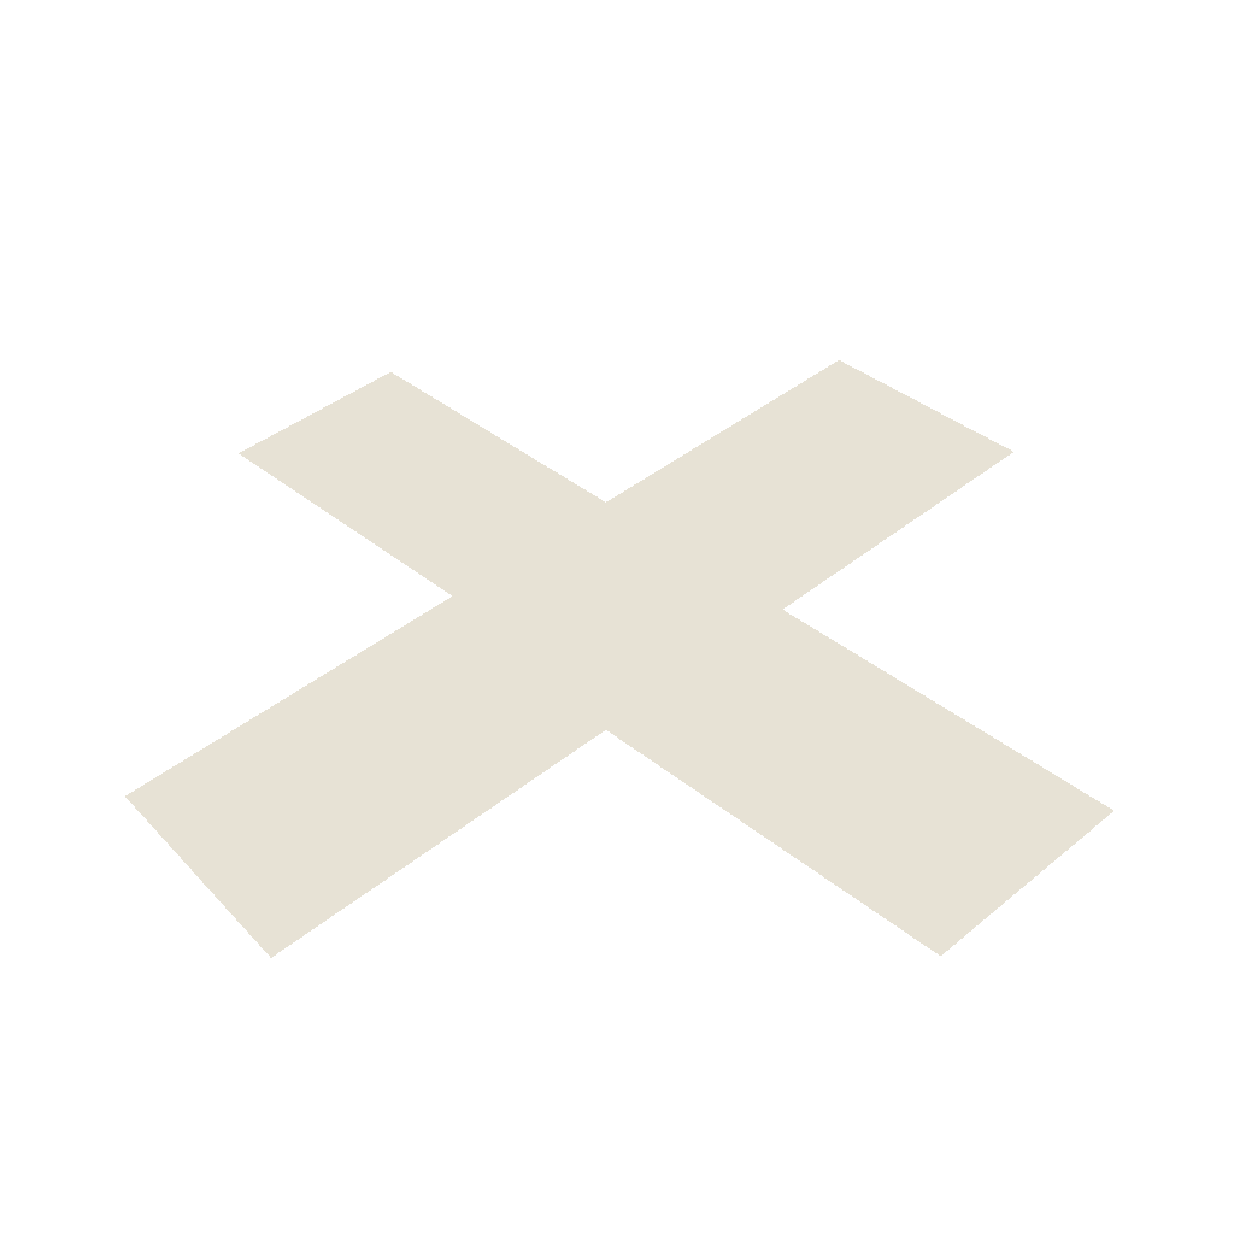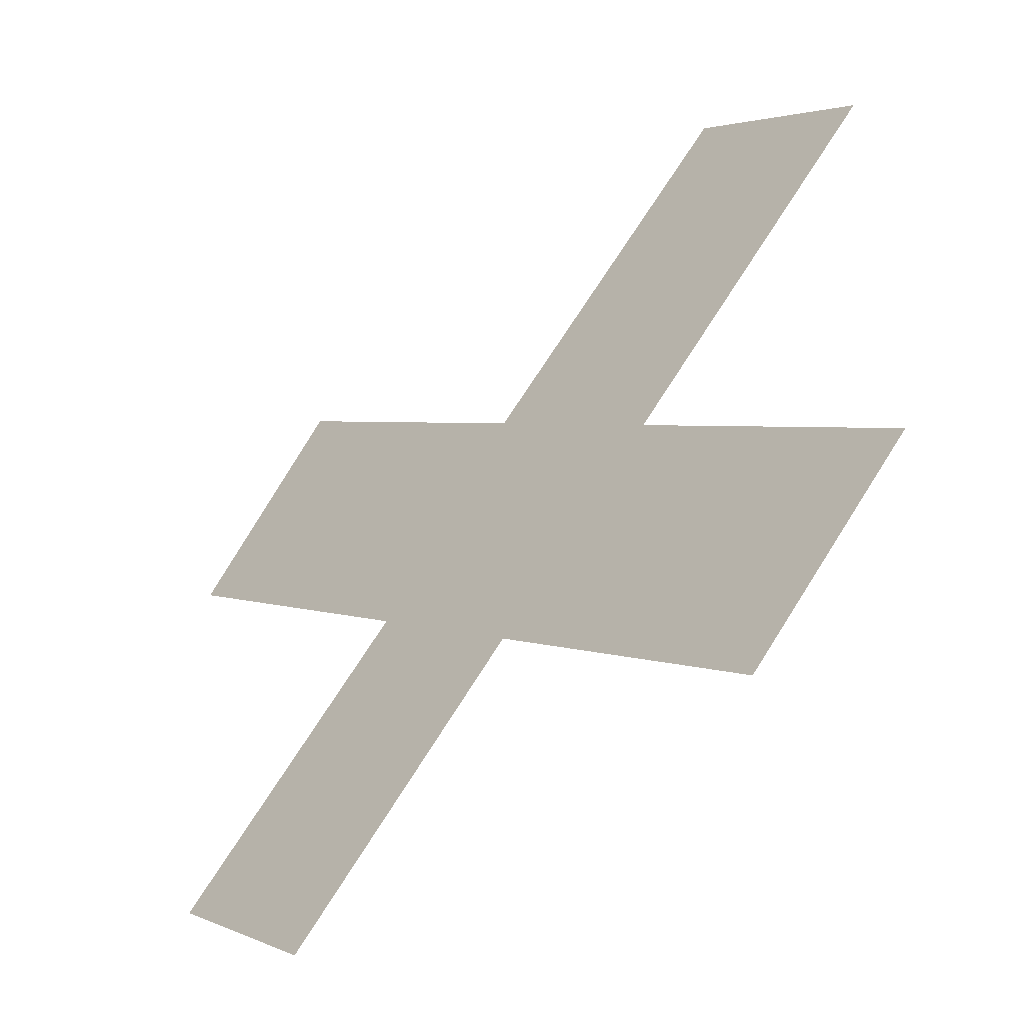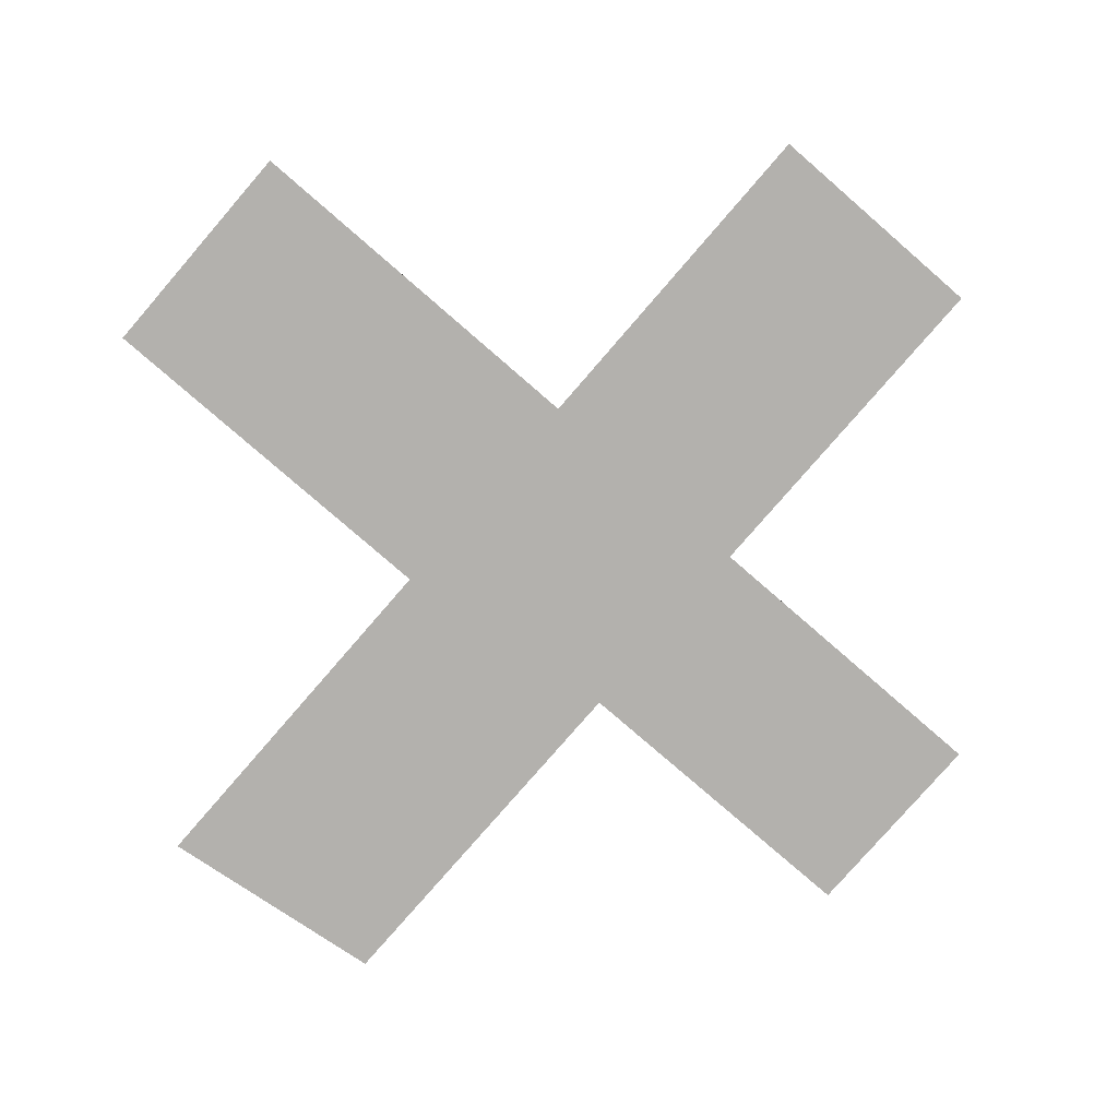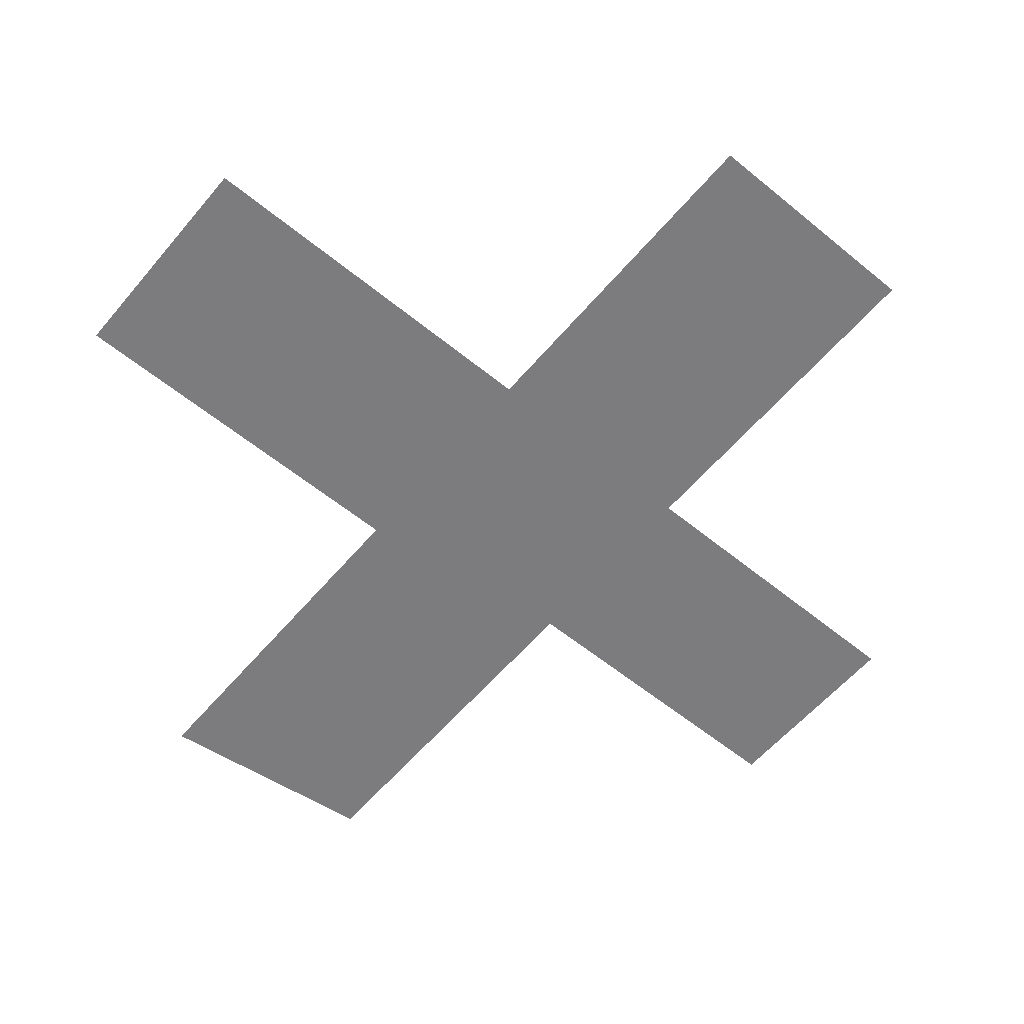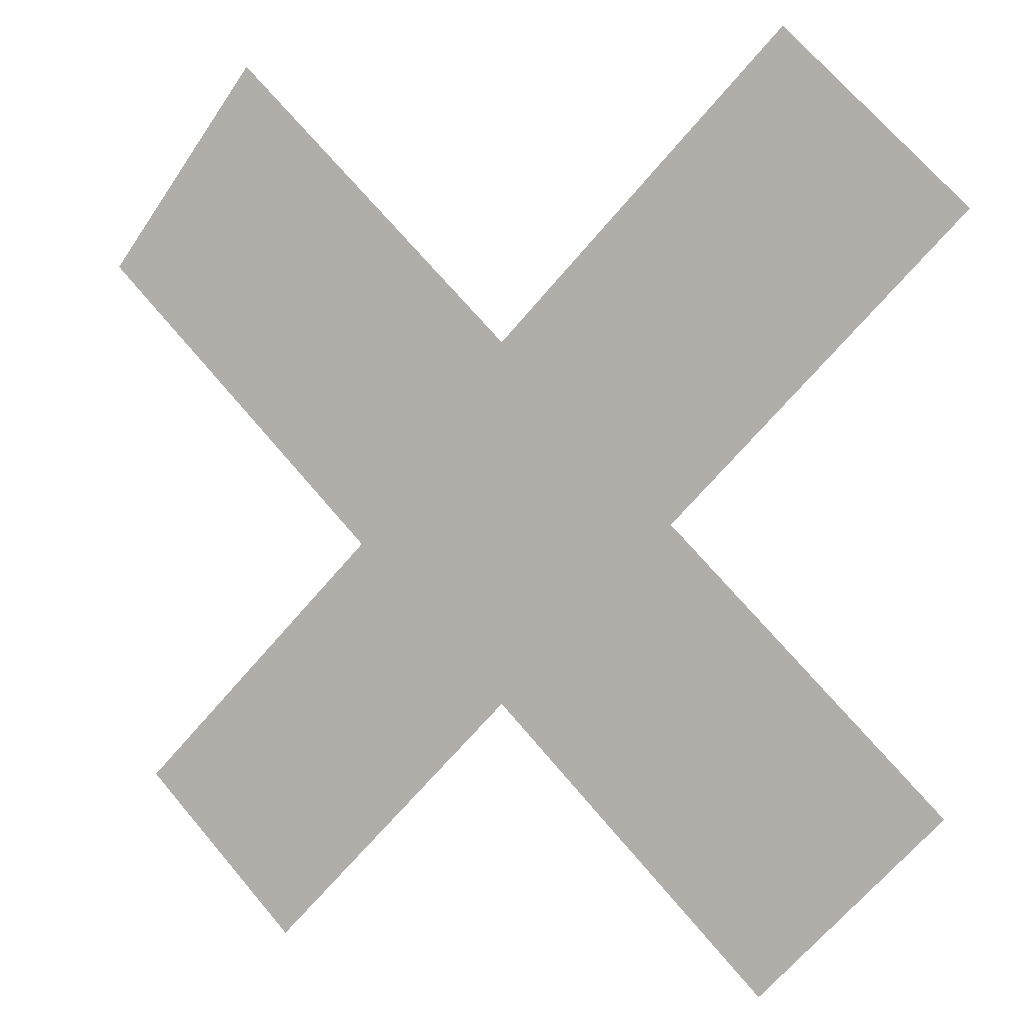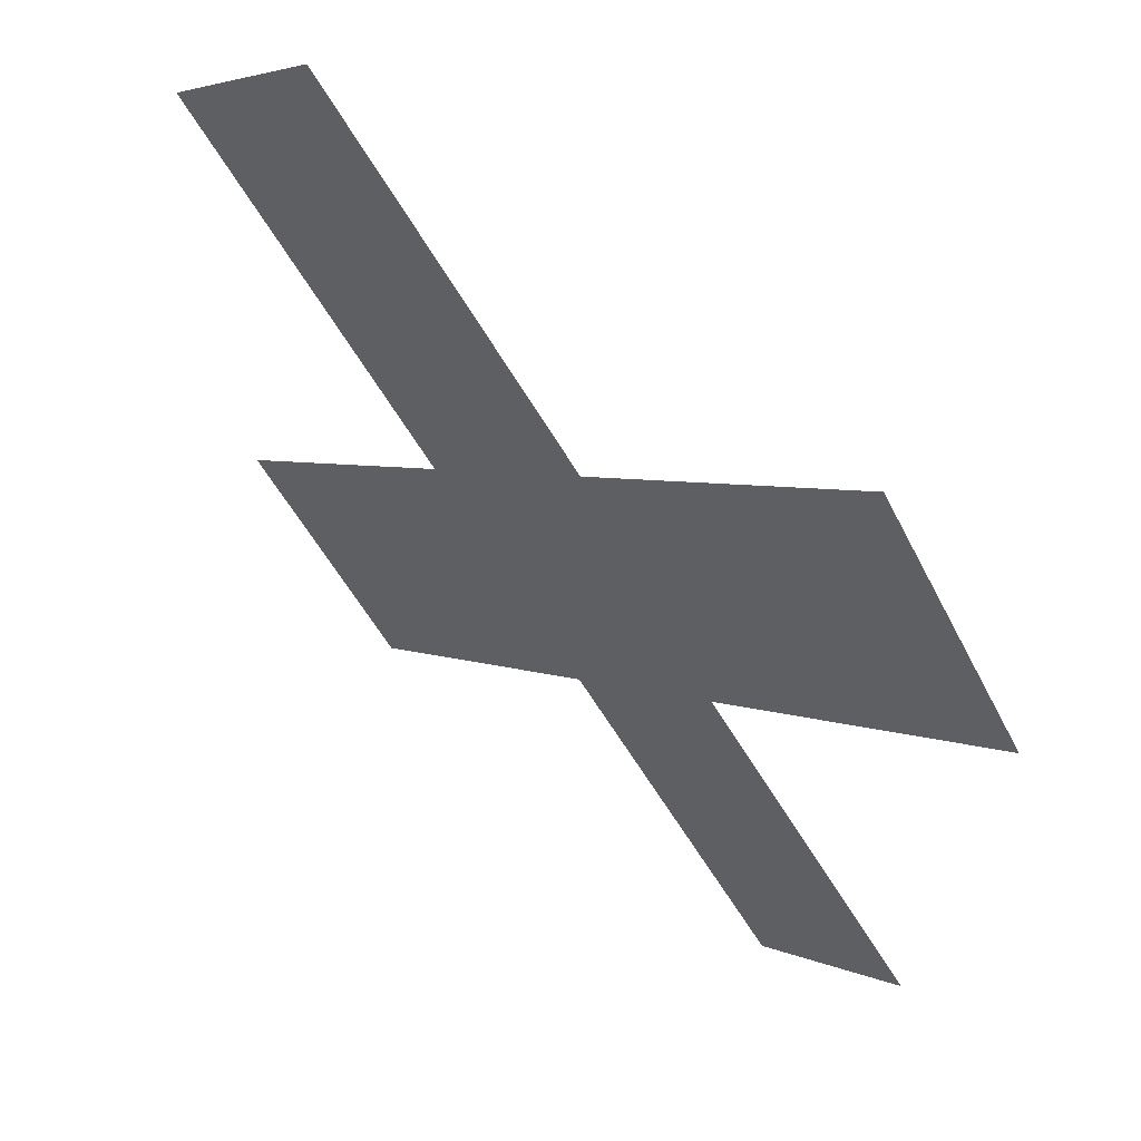
<metadata>
{"format":"obj","ext":"obj","renderer":"f3d","projection":"perspective","resolution":1024,"background":"white","views":[{"elev":40.1,"azim":-0.2,"up":"+Y"},{"elev":-54.1,"azim":41.4,"up":"+Z"},{"elev":-79.2,"azim":94.1,"up":"+Y"},{"elev":-58.9,"azim":95.0,"up":"+Y"},{"elev":0.9,"azim":24.6,"up":"+Z"},{"elev":59.6,"azim":-137.4,"up":"+Z"}]}
</metadata>
<code>
o Group22/mesh22/mesh22-geometry#mesh22-geometry
v 0.04841 0.1835 -0.1396
v 0.03709 0.1835 -0.1374
v 0.04162 0.1835 -0.1328
v 0.04388 0.1835 -0.1442
v 0.03087 0.1835 -0.1436
v 0.04897 0.1835 -0.1255
v 0.02691 0.1835 -0.1396
v 0.03313 0.1835 -0.1334
v 0.03709 0.1835 -0.1283
v 0.04445 0.1835 -0.121
v 0.02578 0.1835 -0.1261
v 0.02974 0.1835 -0.121
f 1 2 3
f 2 1 4
f 3 2 1
f 4 1 2
f 5 3 2
f 2 3 5
f 5 6 3
f 3 6 5
f 7 6 5
f 5 6 7
f 8 6 7
f 7 6 8
f 9 6 8
f 8 6 9
f 6 9 10
f 10 9 6
f 11 9 8
f 8 9 11
f 9 11 12
f 12 11 9

</code>
